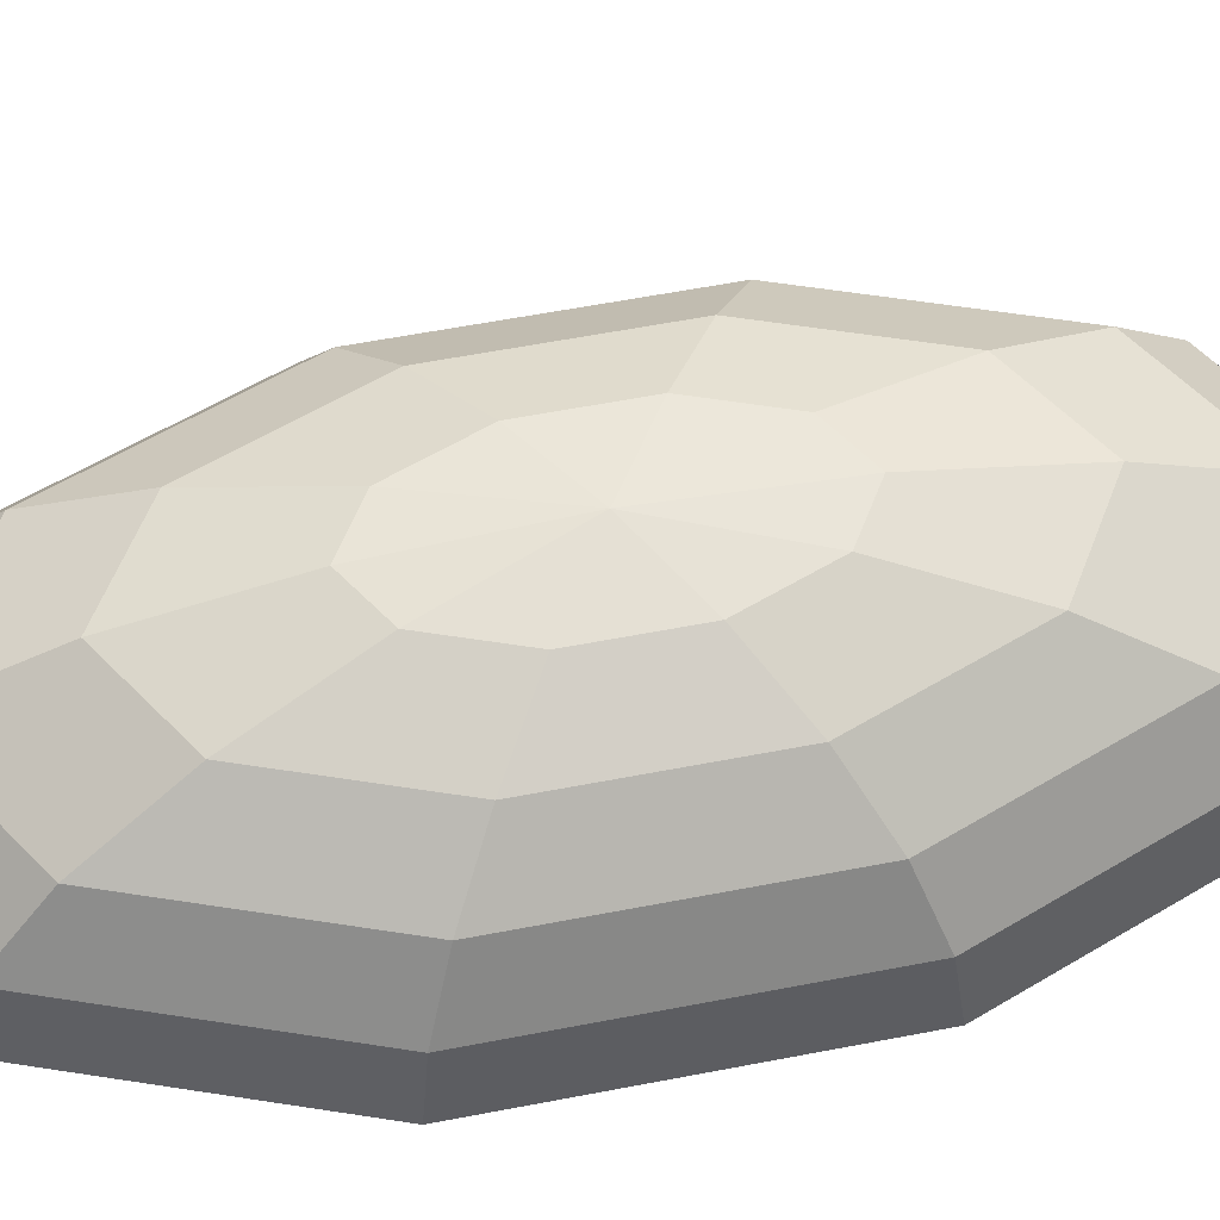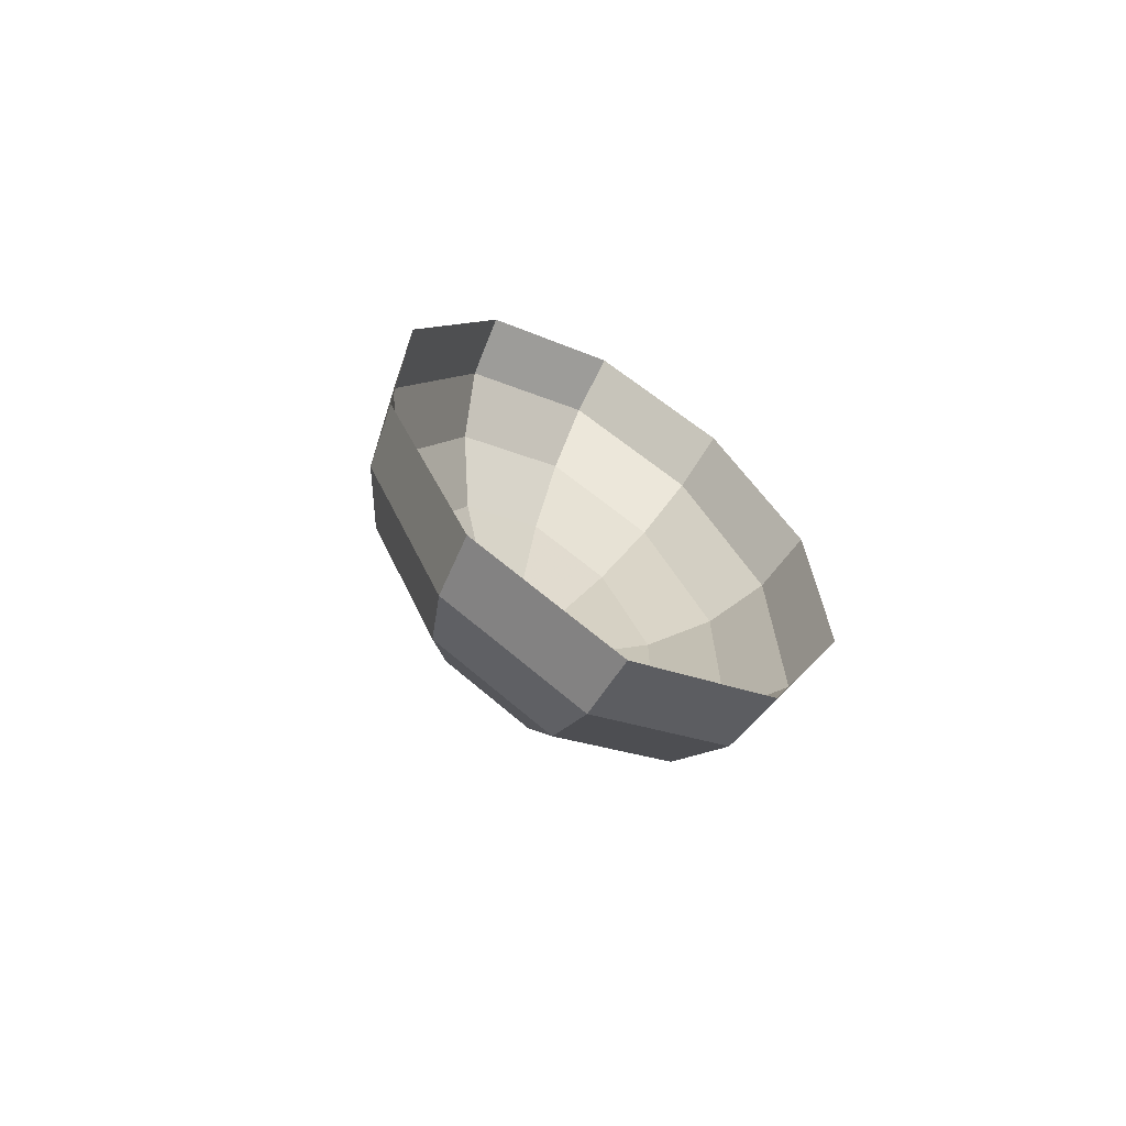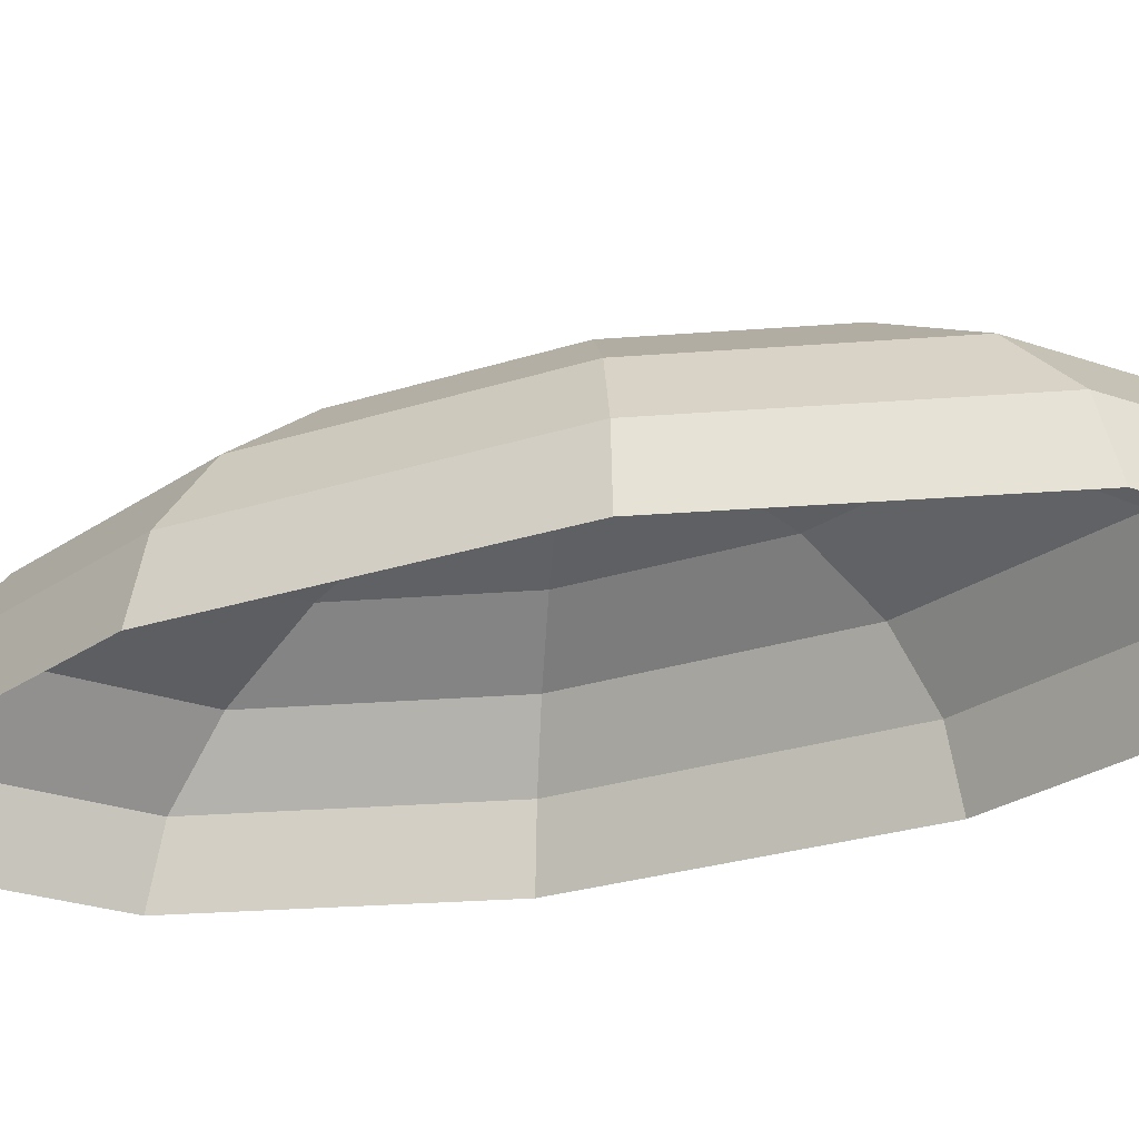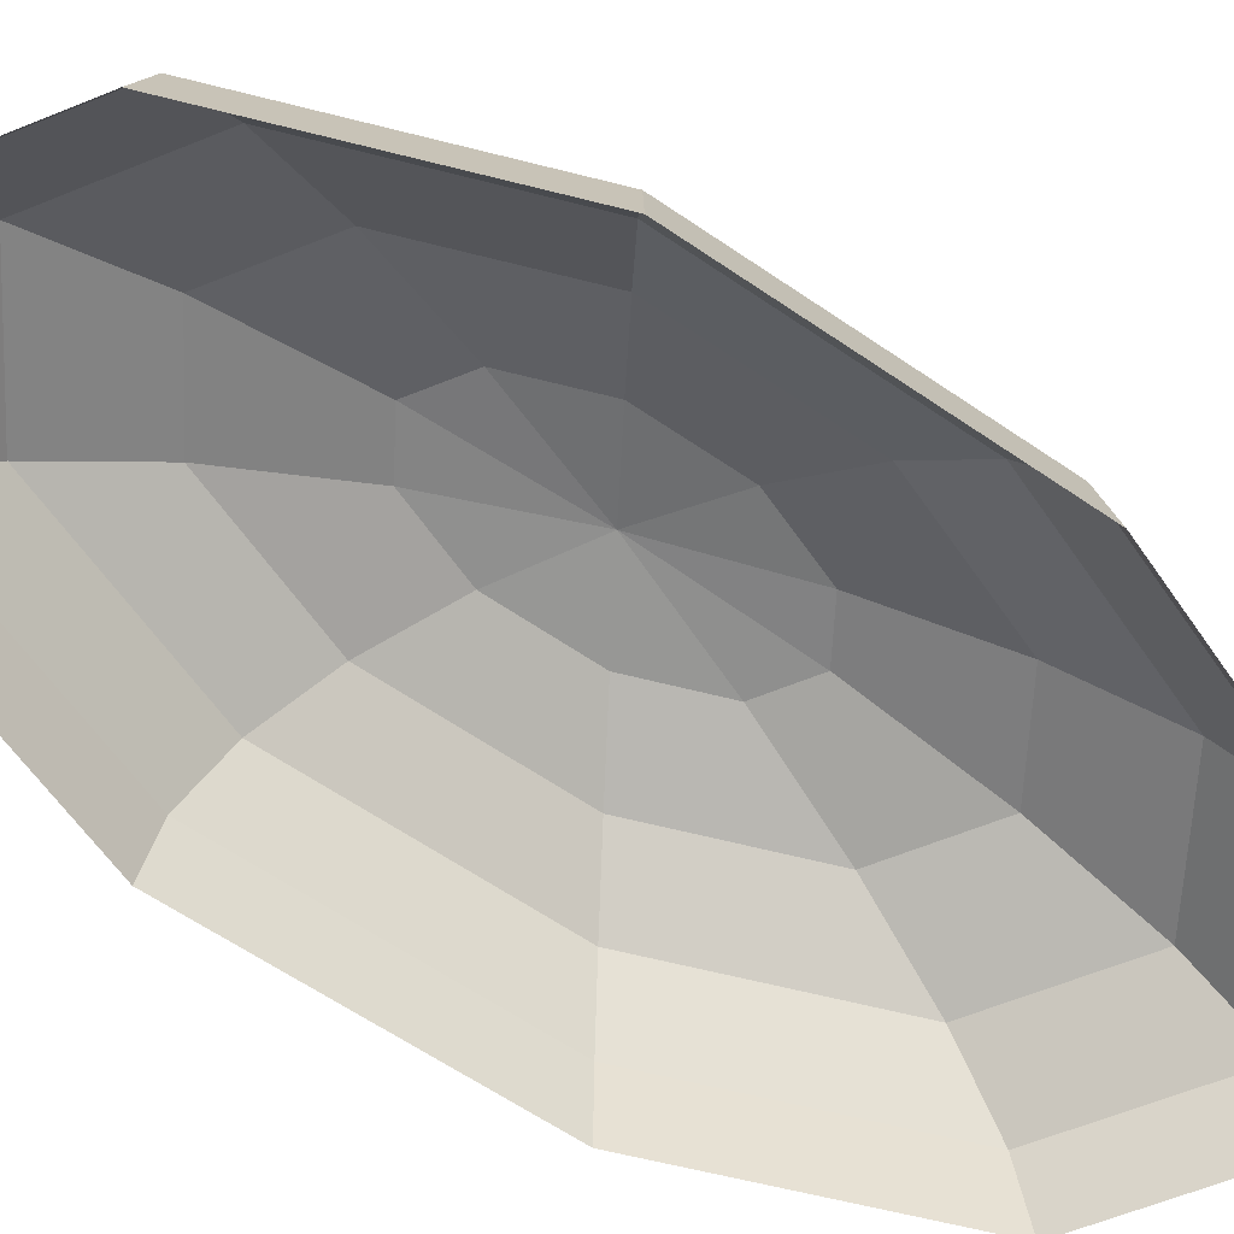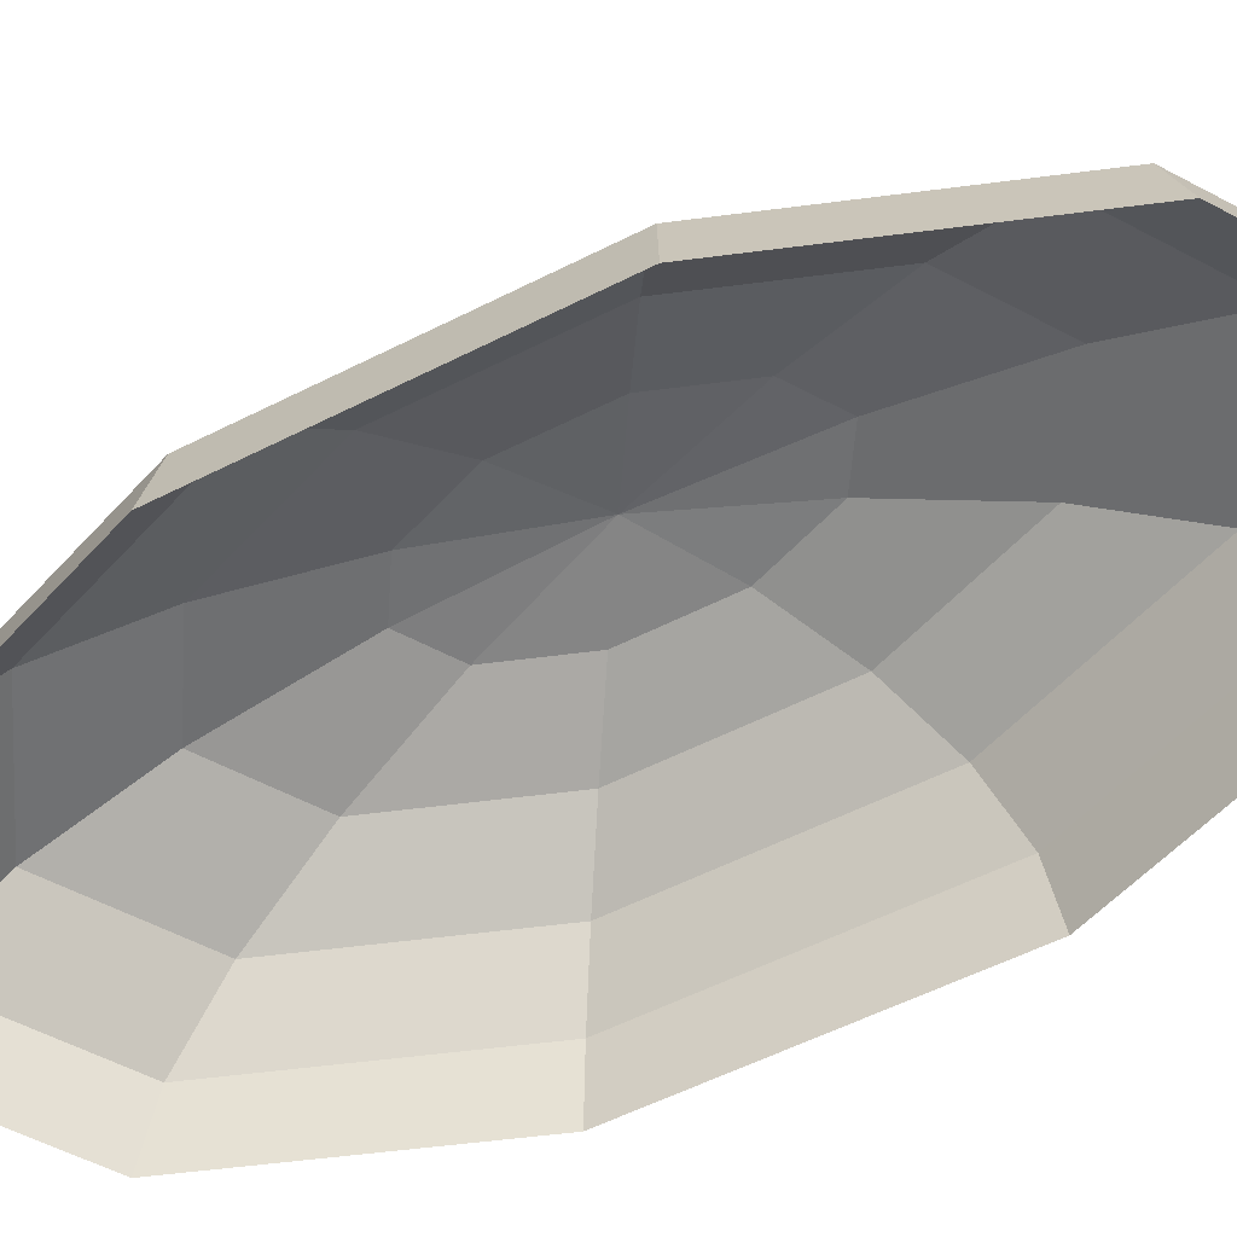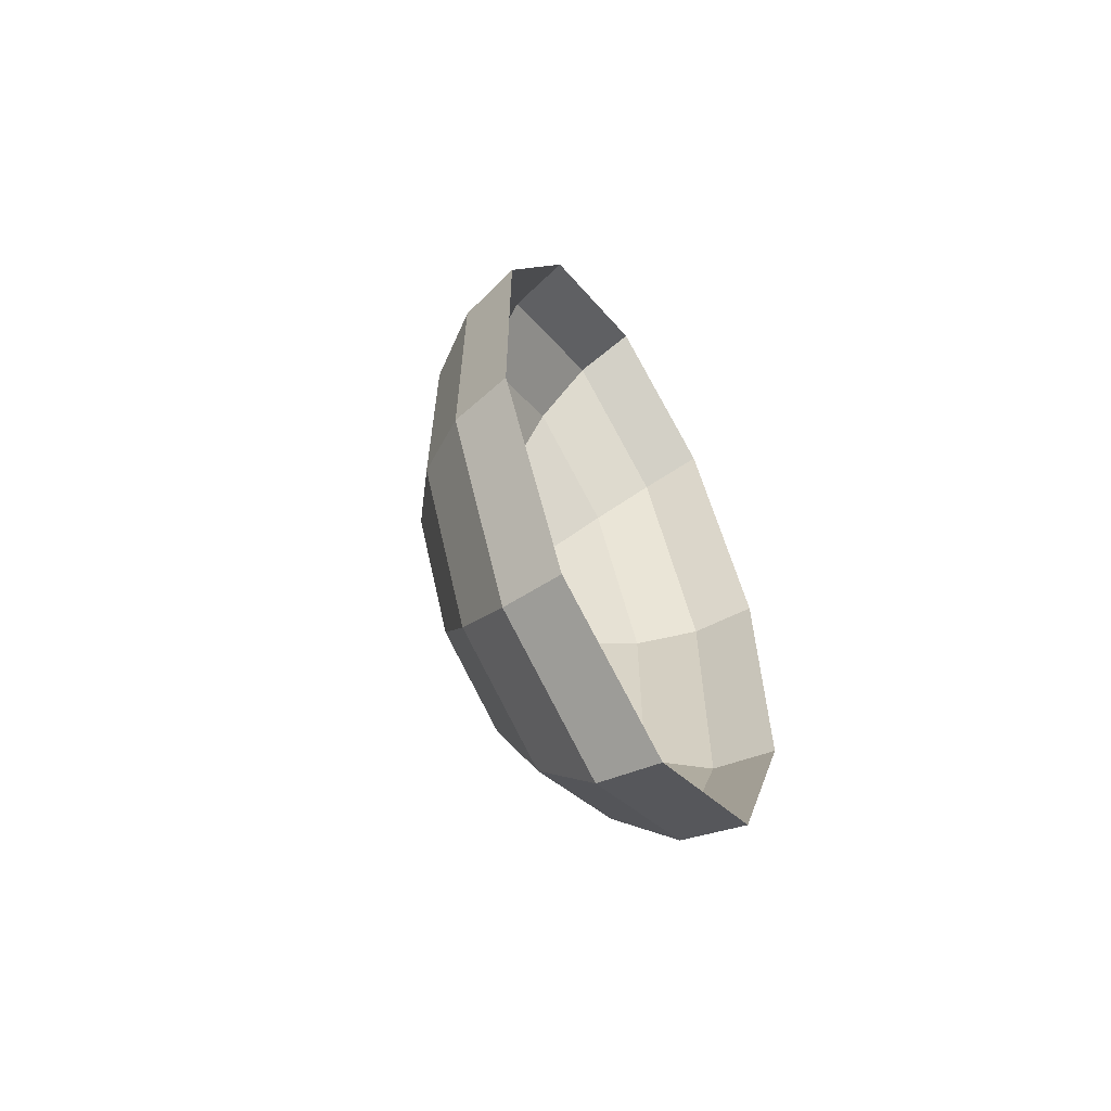
<metadata>
{"format":"obj","ext":"obj","renderer":"f3d","projection":"perspective","resolution":1024,"background":"white","views":[{"elev":58.6,"azim":-101.3,"up":"+Y"},{"elev":-70.7,"azim":-29.2,"up":"+Z"},{"elev":-25.4,"azim":-62.2,"up":"+Y"},{"elev":-61.3,"azim":54.9,"up":"+Y"},{"elev":-55.2,"azim":-61.7,"up":"+Y"},{"elev":-63.5,"azim":-56.5,"up":"+Z"}]}
</metadata>
<code>
g default
v 0.07772 0.02684 -0.2497
v 0.04803 0.02684 -0.3294
v -0 0.02684 -0.3598
v -0.04803 0.02684 -0.3294
v -0.07772 0.02684 -0.2497
v -0.07772 0.02684 -0.1513
v -0.04803 0.02684 -0.07163
v -0 0.02684 -0.04121
v 0.04803 0.02684 -0.07163
v 0.07772 0.02684 -0.1513
v 0.07391 0.04773 -0.2473
v 0.04568 0.04773 -0.3231
v -0 0.04773 -0.352
v -0.04568 0.04773 -0.3231
v -0.07391 0.04773 -0.2473
v -0.07391 0.04773 -0.1537
v -0.04568 0.04773 -0.07794
v -0 0.04773 -0.04901
v 0.04568 0.04773 -0.07794
v 0.07391 0.04773 -0.1537
v 0.06287 0.06658 -0.2403
v 0.03886 0.06658 -0.3048
v -0 0.06658 -0.3294
v -0.03886 0.06658 -0.3048
v -0.06287 0.06658 -0.2403
v -0.06287 0.06658 -0.1607
v -0.03886 0.06658 -0.09624
v -0 0.06658 -0.07163
v 0.03886 0.06658 -0.09624
v 0.06287 0.06658 -0.1607
v 0.04568 0.08153 -0.2294
v 0.02823 0.08153 -0.2762
v -0 0.08153 -0.2941
v -0.02823 0.08153 -0.2762
v -0.04568 0.08153 -0.2294
v -0.04568 0.08153 -0.1716
v -0.02823 0.08153 -0.1248
v -0 0.08153 -0.1069
v 0.02823 0.08153 -0.1248
v 0.04568 0.08153 -0.1716
v 0.02402 0.09114 -0.2157
v 0.01484 0.09114 -0.2403
v -0 0.09114 -0.2497
v -0.01484 0.09114 -0.2403
v -0.02402 0.09114 -0.2157
v -0.02402 0.09114 -0.1853
v -0.01484 0.09114 -0.1607
v -0 0.09114 -0.1513
v 0.01484 0.09114 -0.1607
v 0.02402 0.09114 -0.1853
v -0 0.09445 -0.2005
g pSphere2
f 11 1 2 12
f 12 2 3 13
f 13 3 4 14
f 14 4 5 15
f 15 5 6 16
f 16 6 7 17
f 17 7 8 18
f 18 8 9 19
f 19 9 10 20
f 20 10 1 11
f 21 11 12 22
f 22 12 13 23
f 23 13 14 24
f 24 14 15 25
f 25 15 16 26
f 26 16 17 27
f 27 17 18 28
f 28 18 19 29
f 29 19 20 30
f 30 20 11 21
f 31 21 22 32
f 32 22 23 33
f 33 23 24 34
f 34 24 25 35
f 35 25 26 36
f 36 26 27 37
f 37 27 28 38
f 38 28 29 39
f 39 29 30 40
f 40 30 21 31
f 41 31 32 42
f 42 32 33 43
f 43 33 34 44
f 44 34 35 45
f 45 35 36 46
f 46 36 37 47
f 47 37 38 48
f 48 38 39 49
f 49 39 40 50
f 50 40 31 41
f 51 41 42
f 51 42 43
f 51 43 44
f 51 44 45
f 51 45 46
f 51 46 47
f 51 47 48
f 51 48 49
f 51 49 50
f 51 50 41

</code>
